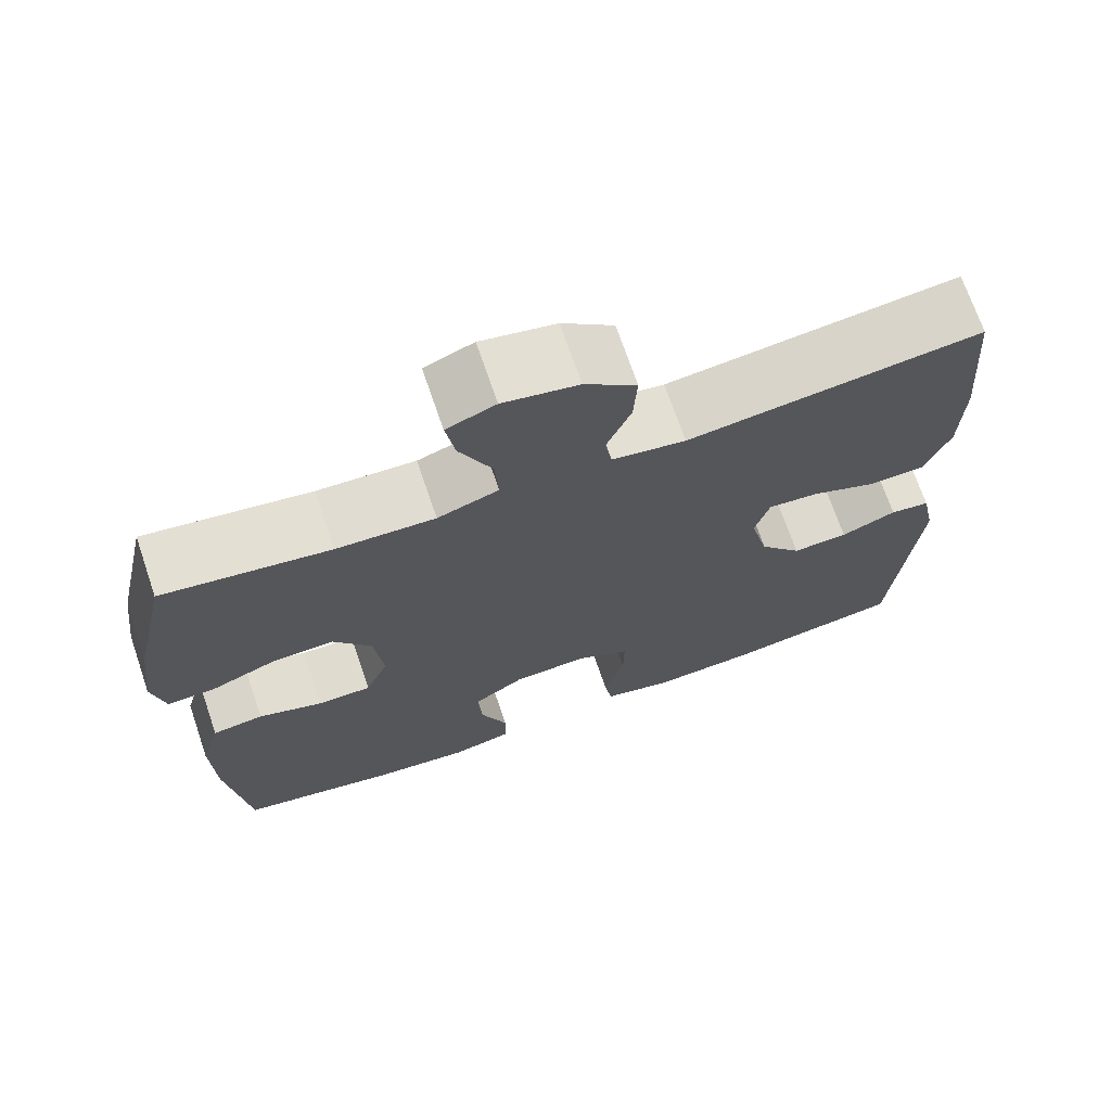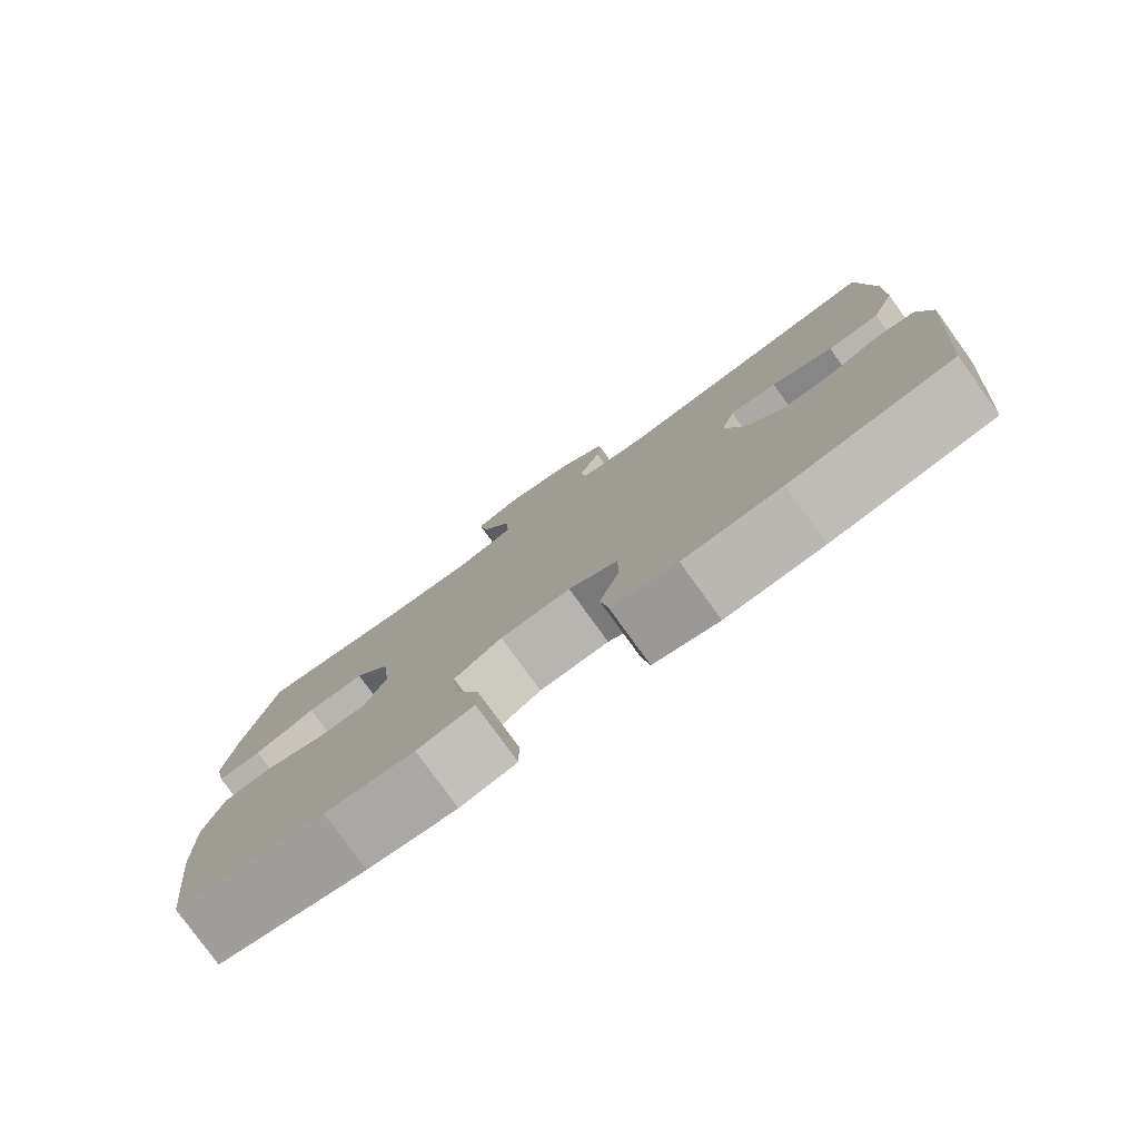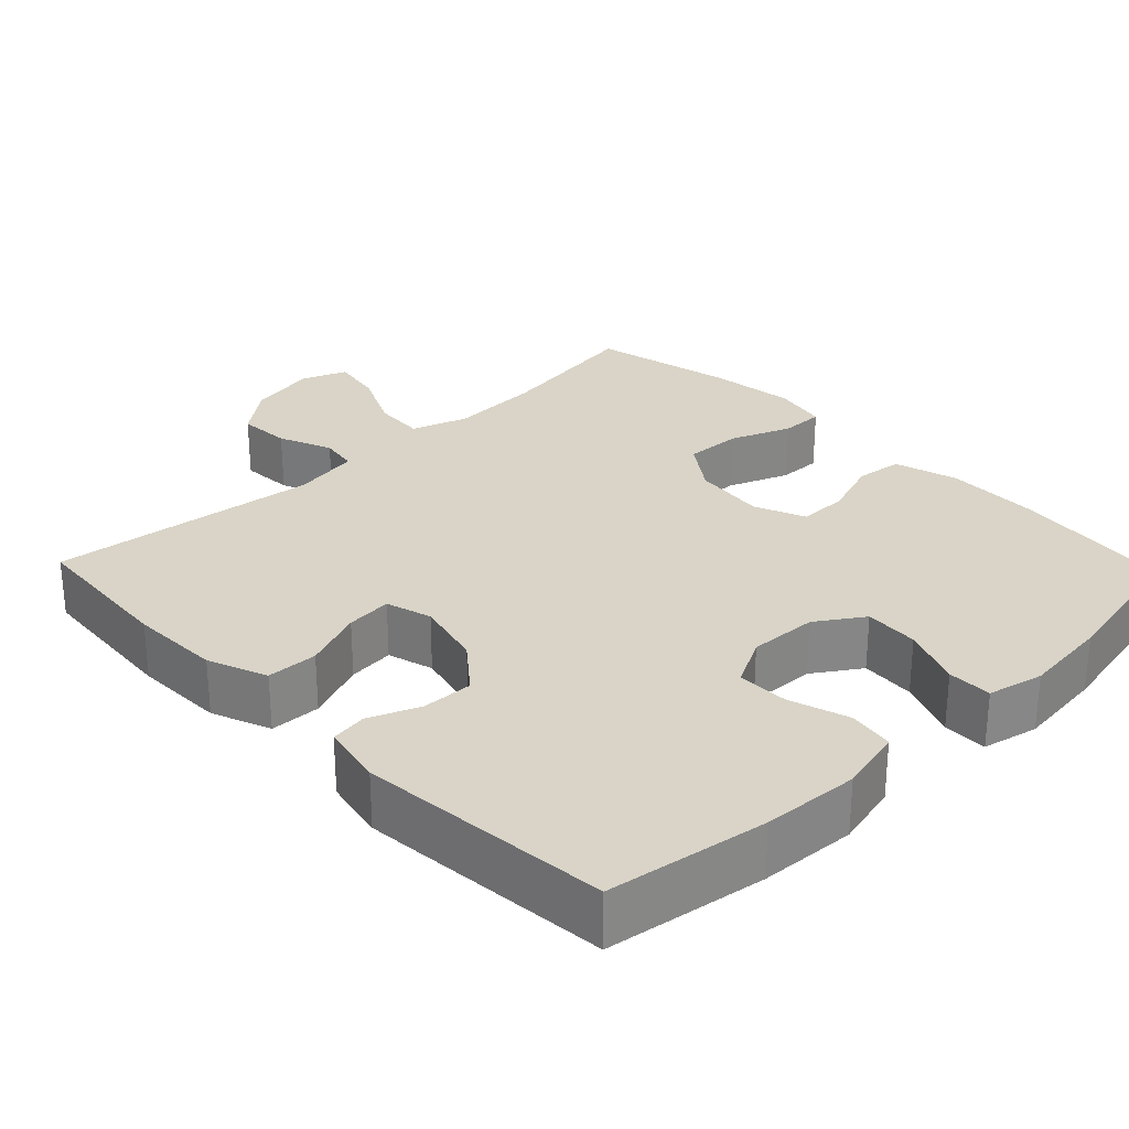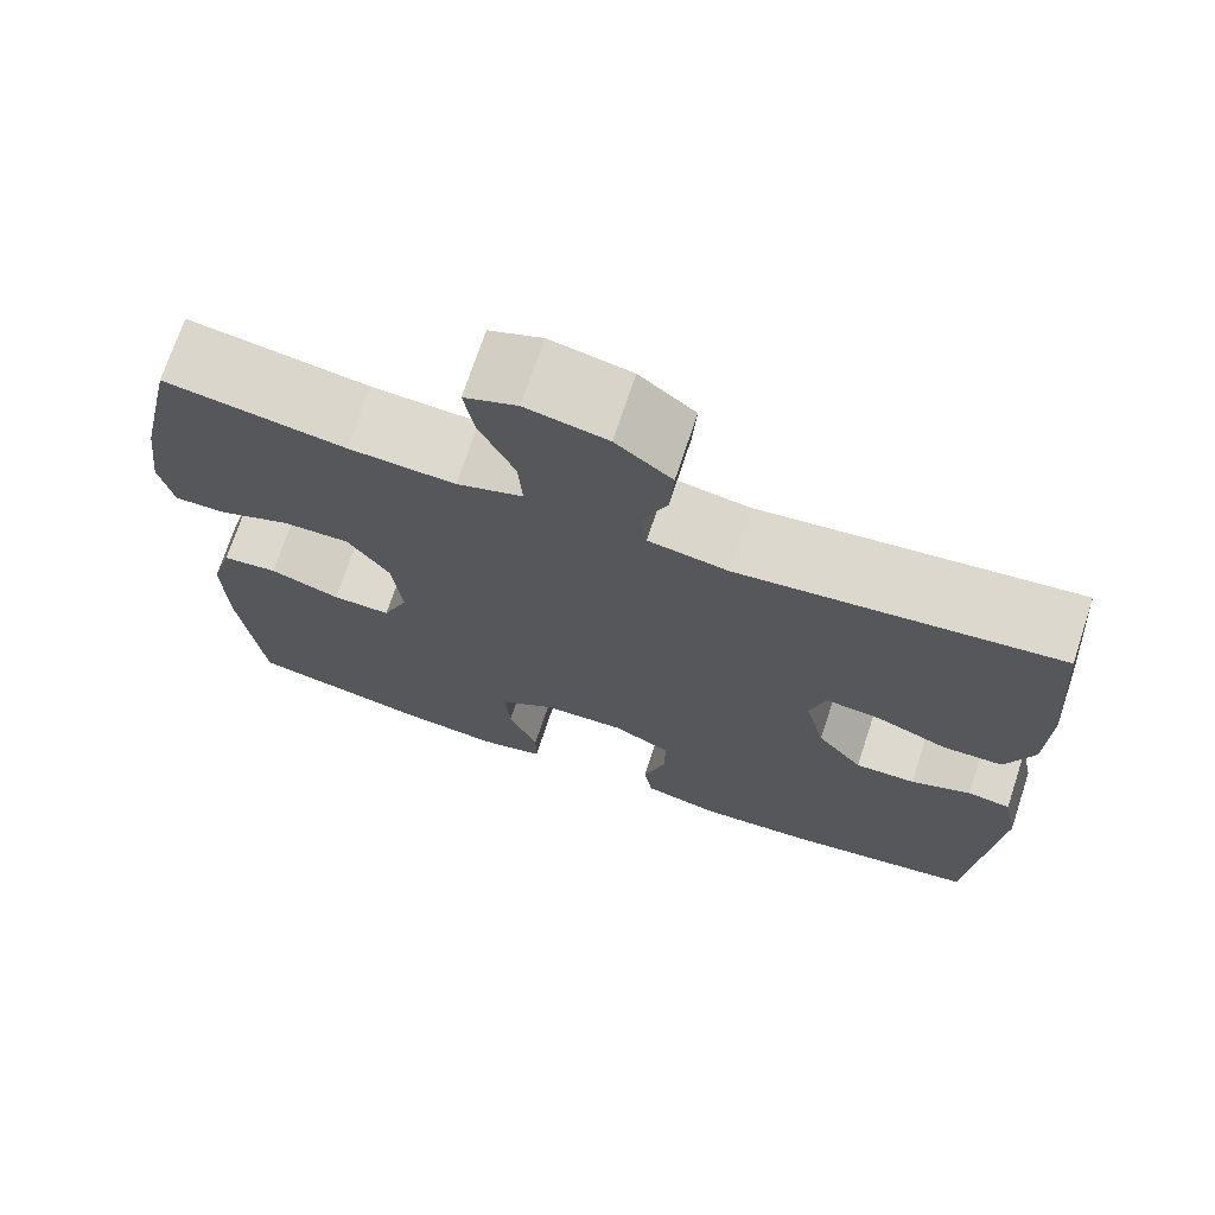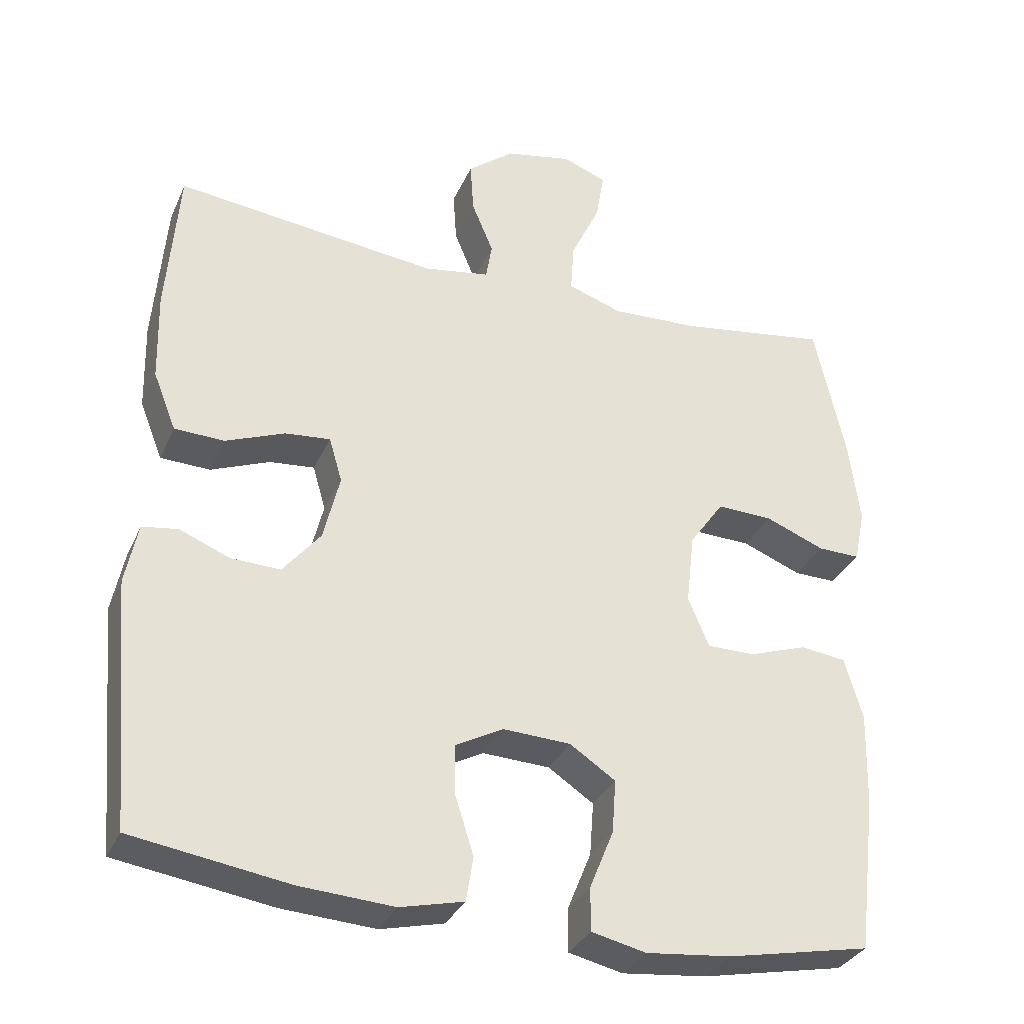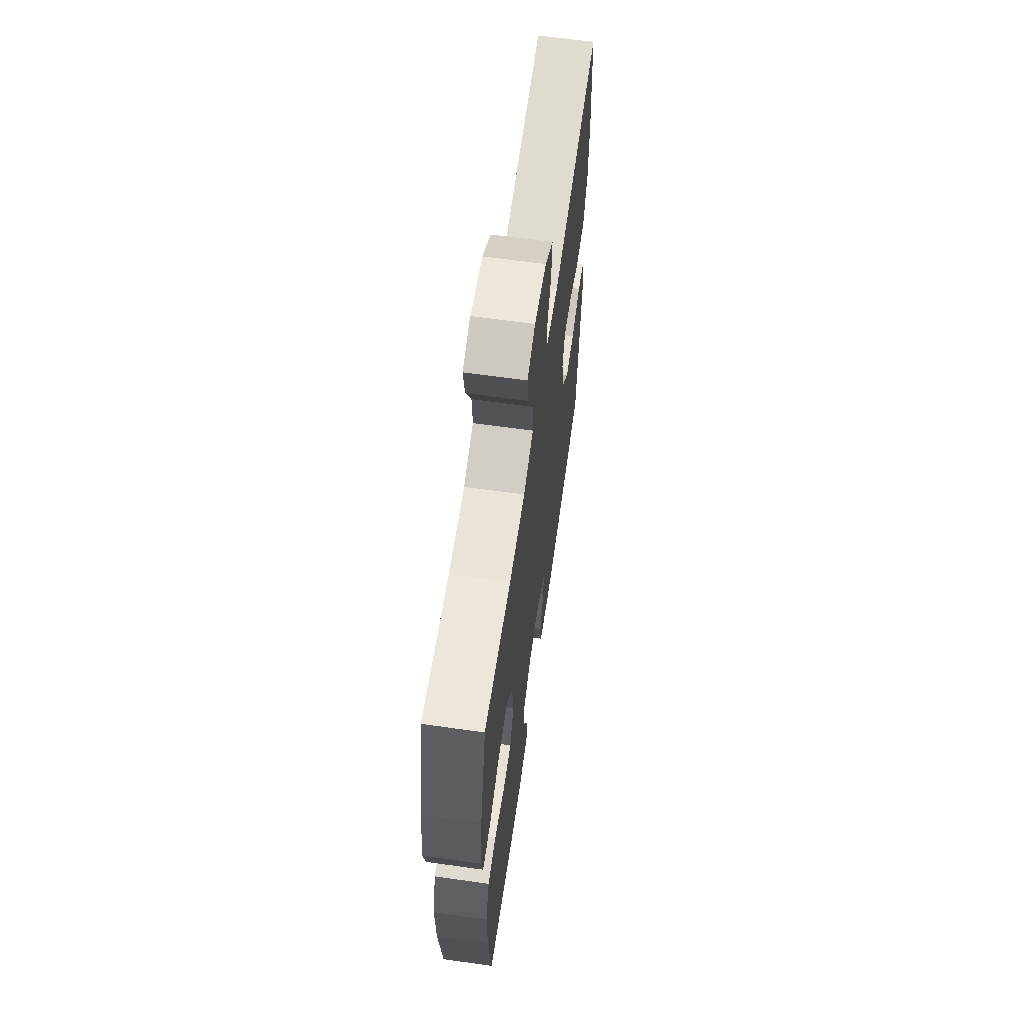
<metadata>
{"format":"obj","ext":"obj","renderer":"f3d","projection":"perspective","resolution":1024,"background":"white","views":[{"elev":70.5,"azim":-18.9,"up":"+Z"},{"elev":-79.4,"azim":35.9,"up":"+Z"},{"elev":28.4,"azim":136.1,"up":"+Y"},{"elev":71.5,"azim":18.3,"up":"+Z"},{"elev":-32.5,"azim":158.7,"up":"+Z"},{"elev":63.6,"azim":-81.9,"up":"+Z"}]}
</metadata>
<code>
o path1808
v -0.2945 0.0375 -0.5614
v -0.1756 0.0375 -0.574
v -0.09995 0.0375 -0.5565
v -0.1 0.0375 -0.4962
v -0.1334 0.0375 -0.4141
v -0.1389 0.0375 -0.3394
v -0.07511 0.0375 -0.297
v 0.01918 0.0375 -0.2927
v 0.08534 0.0375 -0.3278
v 0.08473 0.0375 -0.3985
v 0.05878 0.0375 -0.4798
v 0.06888 0.0375 -0.5419
v 0.1572 0.0375 -0.563
v 0.2889 0.0375 -0.5548
v 0.5072 0.0375 -0.5213
v 0.5372 0.0375 -0.1792
v 0.5198 0.0375 -0.0942
v 0.4698 0.0375 -0.0869
v 0.4005 0.0375 -0.1152
v 0.3308 0.0375 -0.1177
v 0.2782 0.0375 -0.05316
v 0.2553 0.0375 0.0398
v 0.2736 0.0375 0.1026
v 0.3368 0.0375 0.09664
v 0.4195 0.0375 0.06391
v 0.4891 0.0375 0.06643
v 0.521 0.0375 0.147
v 0.5241 0.0375 0.2716
v 0.5072 0.0375 0.4806
v 0.1399 0.0375 0.4374
v 0.04808 0.0375 0.4525
v 0.03945 0.0375 0.504
v 0.06971 0.0375 0.5767
v 0.0743 0.0375 0.6486
v 0.009668 0.0375 0.6998
v -0.08386 0.0375 0.7184
v -0.145 0.0375 0.6944
v -0.1334 0.0375 0.6255
v -0.0928 0.0375 0.5391
v -0.0881 0.0375 0.47
v -0.1642 0.0375 0.4439
v -0.2868 0.0375 0.4494
v -0.4945 0.0375 0.4806
v -0.5377 0.0375 0.2843
v -0.5524 0.0375 0.1679
v -0.5369 0.0375 0.0944
v -0.4778 0.0375 0.0956
v -0.3952 0.0375 0.1285
v -0.3176 0.0375 0.1315
v -0.2694 0.0375 0.06313
v -0.2582 0.0375 -0.03624
v -0.2872 0.0375 -0.1059
v -0.3545 0.0375 -0.1058
v -0.4352 0.0375 -0.07824
v -0.4992 0.0375 -0.08615
v -0.5242 0.0375 -0.1729
v -0.5207 0.0375 -0.3038
v -0.4945 0.0375 -0.5213
v -0.2945 -0.0375 -0.5614
v -0.1756 -0.0375 -0.574
v -0.09995 -0.0375 -0.5565
v -0.1 -0.0375 -0.4962
v -0.1334 -0.0375 -0.4141
v -0.1389 -0.0375 -0.3394
v -0.07511 -0.0375 -0.297
v 0.01918 -0.0375 -0.2927
v 0.08534 -0.0375 -0.3278
v 0.08473 -0.0375 -0.3985
v 0.05878 -0.0375 -0.4798
v 0.06888 -0.0375 -0.5419
v 0.1572 -0.0375 -0.563
v 0.2889 -0.0375 -0.5548
v 0.5072 -0.0375 -0.5213
v 0.5372 -0.0375 -0.1792
v 0.5198 -0.0375 -0.0942
v 0.4698 -0.0375 -0.0869
v 0.4005 -0.0375 -0.1152
v 0.3308 -0.0375 -0.1177
v 0.2782 -0.0375 -0.05316
v 0.2553 -0.0375 0.0398
v 0.2736 -0.0375 0.1026
v 0.3368 -0.0375 0.09664
v 0.4195 -0.0375 0.06391
v 0.4891 -0.0375 0.06643
v 0.521 -0.0375 0.147
v 0.5241 -0.0375 0.2716
v 0.5072 -0.0375 0.4806
v 0.1399 -0.0375 0.4374
v 0.04808 -0.0375 0.4525
v 0.03945 -0.0375 0.504
v 0.06971 -0.0375 0.5767
v 0.0743 -0.0375 0.6486
v 0.009668 -0.0375 0.6998
v -0.08386 -0.0375 0.7184
v -0.145 -0.0375 0.6944
v -0.1334 -0.0375 0.6255
v -0.0928 -0.0375 0.5391
v -0.0881 -0.0375 0.47
v -0.1642 -0.0375 0.4439
v -0.2868 -0.0375 0.4494
v -0.4945 -0.0375 0.4806
v -0.5377 -0.0375 0.2843
v -0.5524 -0.0375 0.1679
v -0.5369 -0.0375 0.0944
v -0.4778 -0.0375 0.0956
v -0.3952 -0.0375 0.1285
v -0.3176 -0.0375 0.1315
v -0.2694 -0.0375 0.06313
v -0.2582 -0.0375 -0.03624
v -0.2872 -0.0375 -0.1059
v -0.3545 -0.0375 -0.1058
v -0.4352 -0.0375 -0.07824
v -0.4992 -0.0375 -0.08615
v -0.5242 -0.0375 -0.1729
v -0.5207 -0.0375 -0.3038
v -0.4945 -0.0375 -0.5213
v -0.5377 0.0375 0.2843
v -0.5524 0.0375 0.1679
v -0.5369 0.0375 0.0944
v -0.5369 0.0375 0.0944
v -0.4778 0.0375 0.0956
v -0.4992 0.0375 -0.08615
v -0.4992 0.0375 -0.08615
v -0.5242 0.0375 -0.1729
v -0.5207 0.0375 -0.3038
v -0.4945 0.0375 0.4806
v -0.4945 0.0375 0.4806
v -0.4352 0.0375 -0.07824
v -0.4945 0.0375 -0.5213
v -0.4945 0.0375 -0.5213
v -0.3952 0.0375 0.1285
v -0.3545 0.0375 -0.1058
v -0.2945 0.0375 -0.5614
v -0.2868 0.0375 0.4494
v -0.3176 0.0375 0.1315
v -0.2872 0.0375 -0.1059
v -0.2872 0.0375 -0.1059
v -0.2694 0.0375 0.06313
v -0.1756 0.0375 -0.574
v -0.2582 0.0375 -0.03624
v -0.1642 0.0375 0.4439
v -0.1334 0.0375 -0.4141
v -0.1389 0.0375 -0.3394
v -0.1389 0.0375 -0.3394
v -0.09995 0.0375 -0.5565
v -0.09995 0.0375 -0.5565
v -0.0881 0.0375 0.47
v -0.0881 0.0375 0.47
v -0.08386 0.0375 0.7184
v -0.145 0.0375 0.6944
v -0.145 0.0375 0.6944
v -0.1334 0.0375 0.6255
v -0.07511 0.0375 -0.297
v -0.1 0.0375 -0.4962
v -0.0928 0.0375 0.5391
v 0.009668 0.0375 0.6998
v 0.01918 0.0375 -0.2927
v 0.0743 0.0375 0.6486
v 0.08534 0.0375 -0.3278
v 0.08534 0.0375 -0.3278
v 0.06971 0.0375 0.5767
v 0.03945 0.0375 0.504
v 0.04808 0.0375 0.4525
v 0.04808 0.0375 0.4525
v 0.1399 0.0375 0.4374
v 0.08473 0.0375 -0.3985
v 0.05878 0.0375 -0.4798
v 0.06888 0.0375 -0.5419
v 0.06888 0.0375 -0.5419
v 0.1572 0.0375 -0.563
v 0.2889 0.0375 -0.5548
v 0.2553 0.0375 0.0398
v 0.2736 0.0375 0.1026
v 0.2736 0.0375 0.1026
v 0.2782 0.0375 -0.05316
v 0.3368 0.0375 0.09664
v 0.3308 0.0375 -0.1177
v 0.4005 0.0375 -0.1152
v 0.4195 0.0375 0.06391
v 0.4698 0.0375 -0.0869
v 0.5072 0.0375 0.4806
v 0.5072 0.0375 0.4806
v 0.4891 0.0375 0.06643
v 0.4891 0.0375 0.06643
v 0.5198 0.0375 -0.0942
v 0.5198 0.0375 -0.0942
v 0.5072 0.0375 -0.5213
v 0.5072 0.0375 -0.5213
v 0.521 0.0375 0.147
v 0.5241 0.0375 0.2716
v 0.5372 0.0375 -0.1792
v -0.5377 -0.0375 0.2843
v -0.5524 -0.0375 0.1679
v -0.5369 -0.0375 0.0944
v -0.5369 -0.0375 0.0944
v -0.4778 -0.0375 0.0956
v -0.4992 -0.0375 -0.08615
v -0.4992 -0.0375 -0.08615
v -0.5242 -0.0375 -0.1729
v -0.5207 -0.0375 -0.3038
v -0.4945 -0.0375 0.4806
v -0.4945 -0.0375 0.4806
v -0.4352 -0.0375 -0.07824
v -0.4945 -0.0375 -0.5213
v -0.4945 -0.0375 -0.5213
v -0.3952 -0.0375 0.1285
v -0.3545 -0.0375 -0.1058
v -0.2945 -0.0375 -0.5614
v -0.2868 -0.0375 0.4494
v -0.3176 -0.0375 0.1315
v -0.2872 -0.0375 -0.1059
v -0.2872 -0.0375 -0.1059
v -0.2694 -0.0375 0.06313
v -0.1756 -0.0375 -0.574
v -0.2582 -0.0375 -0.03624
v -0.1642 -0.0375 0.4439
v -0.1334 -0.0375 -0.4141
v -0.1389 -0.0375 -0.3394
v -0.1389 -0.0375 -0.3394
v -0.09995 -0.0375 -0.5565
v -0.09995 -0.0375 -0.5565
v -0.0881 -0.0375 0.47
v -0.0881 -0.0375 0.47
v -0.08386 -0.0375 0.7184
v -0.145 -0.0375 0.6944
v -0.145 -0.0375 0.6944
v -0.1334 -0.0375 0.6255
v -0.07511 -0.0375 -0.297
v -0.1 -0.0375 -0.4962
v -0.0928 -0.0375 0.5391
v 0.009668 -0.0375 0.6998
v 0.01918 -0.0375 -0.2927
v 0.0743 -0.0375 0.6486
v 0.08534 -0.0375 -0.3278
v 0.08534 -0.0375 -0.3278
v 0.06971 -0.0375 0.5767
v 0.03945 -0.0375 0.504
v 0.04808 -0.0375 0.4525
v 0.04808 -0.0375 0.4525
v 0.1399 -0.0375 0.4374
v 0.08473 -0.0375 -0.3985
v 0.05878 -0.0375 -0.4798
v 0.06888 -0.0375 -0.5419
v 0.06888 -0.0375 -0.5419
v 0.1572 -0.0375 -0.563
v 0.2889 -0.0375 -0.5548
v 0.2553 -0.0375 0.0398
v 0.2736 -0.0375 0.1026
v 0.2736 -0.0375 0.1026
v 0.2782 -0.0375 -0.05316
v 0.3368 -0.0375 0.09664
v 0.3308 -0.0375 -0.1177
v 0.4005 -0.0375 -0.1152
v 0.4195 -0.0375 0.06391
v 0.4698 -0.0375 -0.0869
v 0.5072 -0.0375 0.4806
v 0.5072 -0.0375 0.4806
v 0.4891 -0.0375 0.06643
v 0.4891 -0.0375 0.06643
v 0.5198 -0.0375 -0.0942
v 0.5198 -0.0375 -0.0942
v 0.5072 -0.0375 -0.5213
v 0.5072 -0.0375 -0.5213
v 0.521 -0.0375 0.147
v 0.5241 -0.0375 0.2716
v 0.5372 -0.0375 -0.1792
f 251 265 248
f 192 206 209
f 199 203 197
f 236 230 237
f 238 222 216
f 248 240 238
f 227 224 225
f 250 247 232
f 262 252 246
f 247 215 232
f 253 266 255
f 206 193 196
f 217 214 229
f 262 253 252
f 246 252 234
f 234 241 246
f 258 264 254
f 218 211 207
f 255 266 260
f 252 250 234
f 234 250 232
f 248 238 213
f 230 231 227
f 210 209 206
f 192 209 201
f 237 230 222
f 209 210 216
f 206 192 193
f 237 222 238
f 256 240 265
f 227 231 224
f 264 265 251
f 233 231 236
f 208 217 218
f 247 213 215
f 196 193 194
f 245 242 243
f 213 216 210
f 240 248 265
f 245 241 242
f 238 216 213
f 208 200 204
f 254 264 251
f 228 211 218
f 266 253 262
f 246 241 245
f 214 217 208
f 232 215 228
f 215 211 228
f 231 230 236
f 200 207 199
f 199 207 203
f 218 200 208
f 229 214 220
f 248 213 247
f 218 207 200
f 44 45 103 102
f 45 120 195 103
f 46 47 105 104
f 123 56 114 198
f 56 57 115 114
f 127 44 102 202
f 54 55 113 112
f 57 130 205 115
f 47 48 106 105
f 53 54 112 111
f 58 1 59 116
f 42 43 101 100
f 48 49 107 106
f 137 53 111 212
f 49 50 108 107
f 1 2 60 59
f 51 52 110 109
f 41 42 100 99
f 50 51 109 108
f 5 144 219 63
f 2 146 221 60
f 148 41 99 223
f 36 151 226 94
f 37 38 96 95
f 6 7 65 64
f 4 5 63 62
f 3 4 62 61
f 38 39 97 96
f 39 40 98 97
f 35 36 94 93
f 7 8 66 65
f 34 35 93 92
f 8 160 235 66
f 33 34 92 91
f 32 33 91 90
f 164 32 90 239
f 30 31 89 88
f 10 11 69 68
f 11 169 244 69
f 12 13 71 70
f 9 10 68 67
f 13 14 72 71
f 22 174 249 80
f 21 22 80 79
f 23 24 82 81
f 20 21 79 78
f 19 20 78 77
f 24 25 83 82
f 18 19 77 76
f 182 30 88 257
f 25 184 259 83
f 186 18 76 261
f 14 188 263 72
f 26 27 85 84
f 28 29 87 86
f 27 28 86 85
f 16 17 75 74
f 15 16 74 73
f 176 173 190
f 117 134 131
f 124 122 128
f 161 162 155
f 163 141 147
f 173 163 165
f 152 150 149
f 175 157 172
f 187 171 177
f 172 157 140
f 178 180 191
f 131 121 118
f 142 154 139
f 187 177 178
f 171 159 177
f 159 171 166
f 183 179 189
f 143 132 136
f 180 185 191
f 177 159 175
f 159 157 175
f 173 138 163
f 155 152 156
f 135 131 134
f 117 126 134
f 162 147 155
f 134 141 135
f 131 118 117
f 162 163 147
f 181 190 165
f 152 149 156
f 189 176 190
f 158 161 156
f 133 143 142
f 172 140 138
f 121 119 118
f 170 168 167
f 138 135 141
f 165 190 173
f 170 167 166
f 163 138 141
f 133 129 125
f 179 176 189
f 153 143 136
f 191 187 178
f 171 170 166
f 139 133 142
f 157 153 140
f 140 153 136
f 156 161 155
f 125 124 132
f 124 128 132
f 143 133 125
f 154 145 139
f 173 172 138
f 143 125 132

</code>
